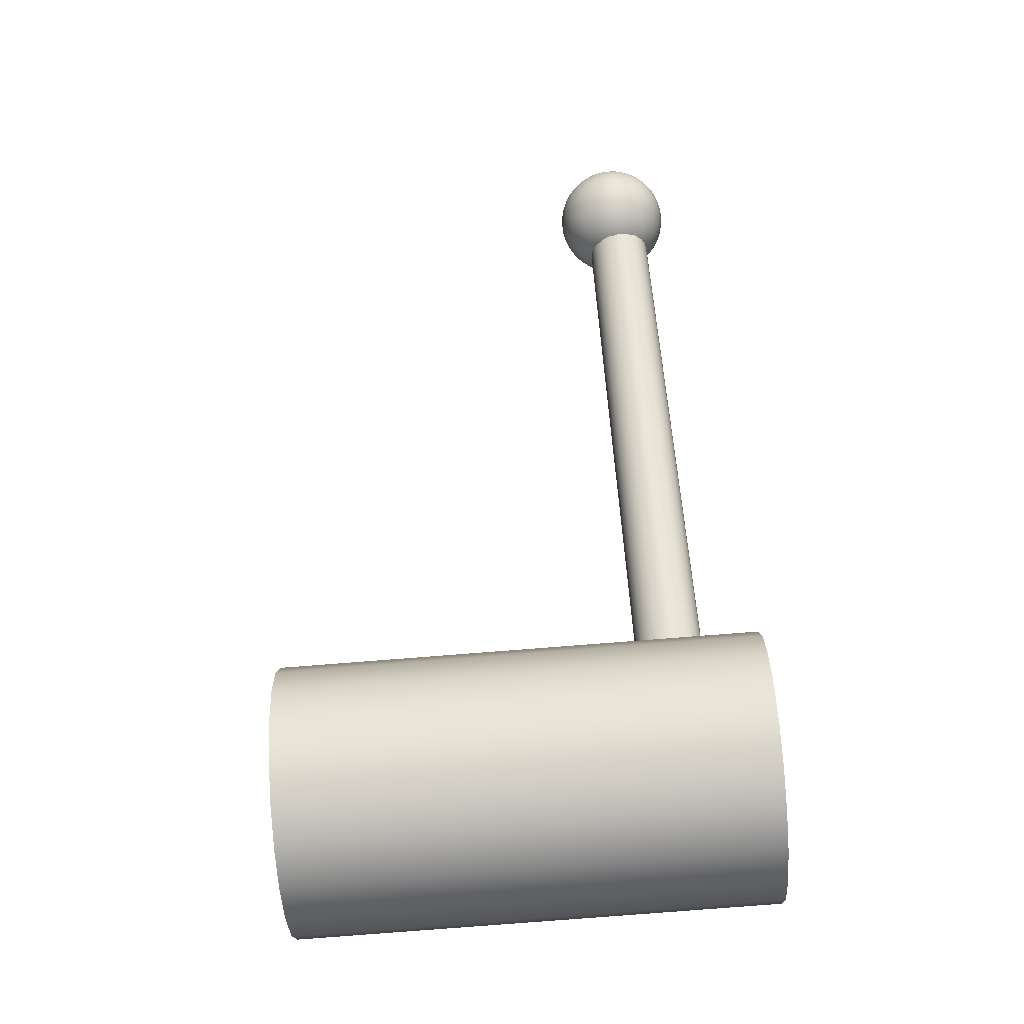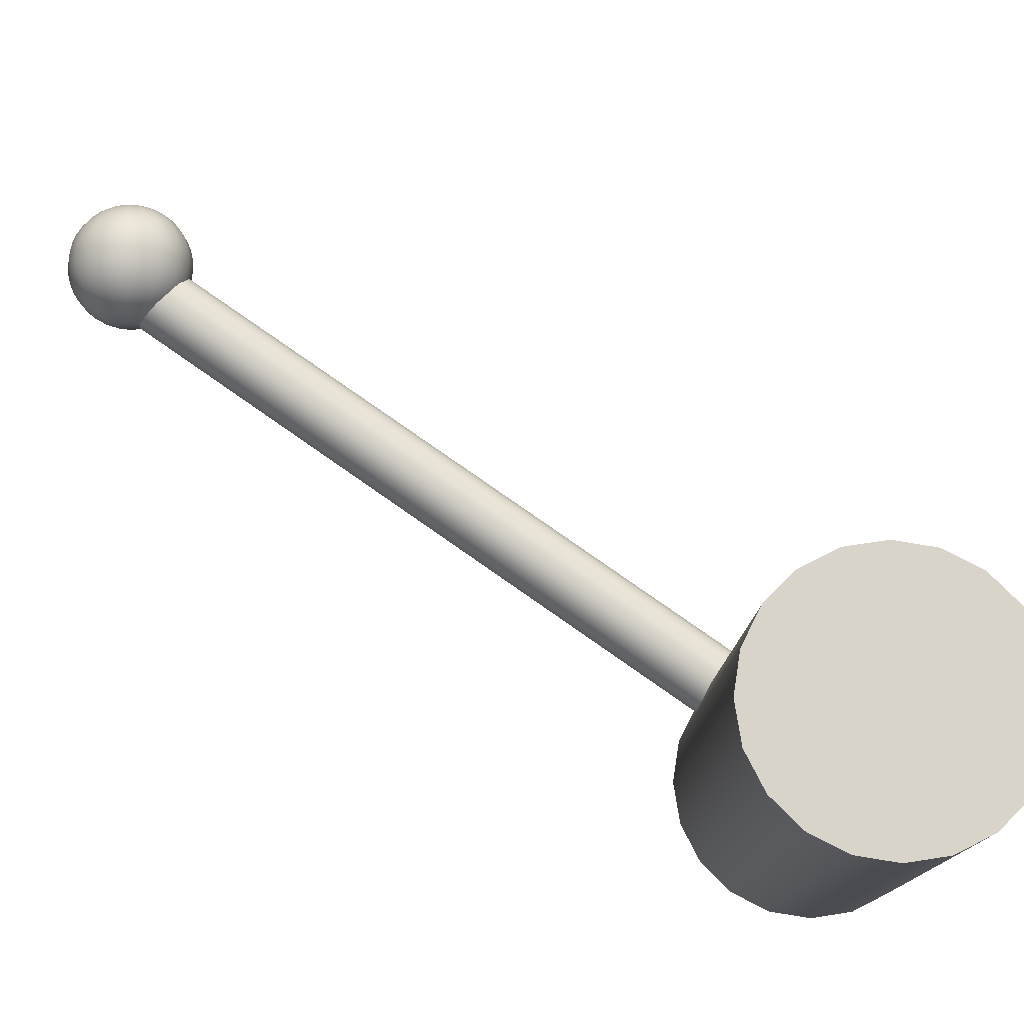
<metadata>
{"format":"obj","ext":"obj","renderer":"f3d","projection":"perspective","resolution":1024,"background":"white","views":[{"elev":-78.7,"azim":-175.5,"up":"+Z"},{"elev":-14.3,"azim":87.6,"up":"+Y"}]}
</metadata>
<code>
g default
v 1.778 1.198 0.3429
v 1.778 1.193 0.3329
v 1.778 1.185 0.3249
v 1.778 1.175 0.3198
v 1.778 1.164 0.3181
v 1.778 1.153 0.3198
v 1.778 1.143 0.3249
v 1.778 1.135 0.3329
v 1.778 1.129 0.3429
v 1.778 1.128 0.3539
v 1.778 1.129 0.365
v 1.778 1.135 0.375
v 1.778 1.143 0.3829
v 1.778 1.153 0.388
v 1.778 1.164 0.3898
v 1.778 1.175 0.388
v 1.778 1.185 0.3829
v 1.778 1.193 0.375
v 1.778 1.198 0.365
v 1.778 1.199 0.3539
v 1.65 1.198 0.3429
v 1.65 1.193 0.3329
v 1.65 1.185 0.3249
v 1.65 1.175 0.3198
v 1.65 1.164 0.3181
v 1.65 1.153 0.3198
v 1.65 1.143 0.3249
v 1.65 1.135 0.3329
v 1.65 1.129 0.3429
v 1.65 1.128 0.3539
v 1.65 1.129 0.365
v 1.65 1.135 0.375
v 1.65 1.143 0.3829
v 1.65 1.153 0.388
v 1.65 1.164 0.3898
v 1.65 1.175 0.388
v 1.65 1.185 0.3829
v 1.65 1.193 0.375
v 1.65 1.198 0.365
v 1.65 1.199 0.3539
v 1.778 1.164 0.3539
v 1.65 1.164 0.3539
g pCylinder95
f 1 2 22 21
f 2 3 23 22
f 3 4 24 23
f 4 5 25 24
f 5 6 26 25
f 6 7 27 26
f 7 8 28 27
f 8 9 29 28
f 9 10 30 29
f 10 11 31 30
f 11 12 32 31
f 12 13 33 32
f 13 14 34 33
f 14 15 35 34
f 15 16 36 35
f 16 17 37 36
f 17 18 38 37
f 18 19 39 38
f 19 20 40 39
f 20 1 21 40
f 2 1 41
f 3 2 41
f 4 3 41
f 5 4 41
f 6 5 41
f 7 6 41
f 8 7 41
f 9 8 41
f 10 9 41
f 11 10 41
f 12 11 41
f 13 12 41
f 14 13 41
f 15 14 41
f 16 15 41
f 17 16 41
f 18 17 41
f 19 18 41
f 20 19 41
f 1 20 41
f 21 22 42
f 22 23 42
f 23 24 42
f 24 25 42
f 25 26 42
f 26 27 42
f 27 28 42
f 28 29 42
f 29 30 42
f 30 31 42
f 31 32 42
f 32 33 42
f 33 34 42
f 34 35 42
f 35 36 42
f 36 37 42
f 37 38 42
f 38 39 42
f 39 40 42
f 40 21 42
g default
v 1.665 1.299 0.5371
v 1.666 1.301 0.5357
v 1.668 1.303 0.5345
v 1.671 1.304 0.5337
v 1.673 1.304 0.5335
v 1.676 1.304 0.5337
v 1.679 1.303 0.5345
v 1.681 1.301 0.5357
v 1.682 1.299 0.5371
v 1.683 1.297 0.5388
v 1.682 1.294 0.5404
v 1.681 1.292 0.5419
v 1.679 1.29 0.543
v 1.676 1.289 0.5438
v 1.673 1.289 0.544
v 1.671 1.289 0.5438
v 1.668 1.29 0.543
v 1.666 1.292 0.5419
v 1.665 1.294 0.5404
v 1.664 1.297 0.5388
v 1.665 1.179 0.3646
v 1.666 1.181 0.3632
v 1.668 1.182 0.362
v 1.671 1.183 0.3613
v 1.673 1.184 0.361
v 1.676 1.183 0.3613
v 1.679 1.182 0.362
v 1.681 1.181 0.3632
v 1.682 1.179 0.3646
v 1.683 1.176 0.3663
v 1.682 1.174 0.3679
v 1.681 1.172 0.3694
v 1.679 1.17 0.3705
v 1.676 1.169 0.3713
v 1.673 1.169 0.3715
v 1.671 1.169 0.3713
v 1.668 1.17 0.3705
v 1.666 1.172 0.3694
v 1.665 1.174 0.3679
v 1.664 1.176 0.3663
v 1.673 1.297 0.5388
v 1.673 1.176 0.3663
g pCylinder96
f 43 44 64 63
f 44 45 65 64
f 45 46 66 65
f 46 47 67 66
f 47 48 68 67
f 48 49 69 68
f 49 50 70 69
f 50 51 71 70
f 51 52 72 71
f 52 53 73 72
f 53 54 74 73
f 54 55 75 74
f 55 56 76 75
f 56 57 77 76
f 57 58 78 77
f 58 59 79 78
f 59 60 80 79
f 60 61 81 80
f 61 62 82 81
f 62 43 63 82
f 44 43 83
f 45 44 83
f 46 45 83
f 47 46 83
f 48 47 83
f 49 48 83
f 50 49 83
f 51 50 83
f 52 51 83
f 53 52 83
f 54 53 83
f 55 54 83
f 56 55 83
f 57 56 83
f 58 57 83
f 59 58 83
f 60 59 83
f 61 60 83
f 62 61 83
f 43 62 83
f 63 64 84
f 64 65 84
f 65 66 84
f 66 67 84
f 67 68 84
f 68 69 84
f 69 70 84
f 70 71 84
f 71 72 84
f 72 73 84
f 73 74 84
f 74 75 84
f 75 76 84
f 76 77 84
f 77 78 84
f 78 79 84
f 79 80 84
f 80 81 84
f 81 82 84
f 82 63 84
g default
v 1.677 1.281 0.5353
v 1.677 1.281 0.5346
v 1.676 1.281 0.534
v 1.675 1.281 0.5336
v 1.675 1.281 0.5335
v 1.674 1.281 0.5336
v 1.673 1.281 0.534
v 1.673 1.281 0.5346
v 1.672 1.281 0.5353
v 1.672 1.281 0.5361
v 1.672 1.281 0.5369
v 1.673 1.281 0.5377
v 1.673 1.281 0.5382
v 1.674 1.281 0.5386
v 1.675 1.281 0.5387
v 1.675 1.281 0.5386
v 1.676 1.281 0.5382
v 1.677 1.281 0.5377
v 1.677 1.281 0.5369
v 1.677 1.281 0.5361
v 1.68 1.282 0.5345
v 1.679 1.282 0.5331
v 1.678 1.282 0.532
v 1.676 1.282 0.5312
v 1.675 1.282 0.531
v 1.673 1.282 0.5312
v 1.672 1.282 0.532
v 1.671 1.282 0.5331
v 1.67 1.282 0.5345
v 1.67 1.282 0.5361
v 1.67 1.282 0.5377
v 1.671 1.282 0.5392
v 1.672 1.282 0.5403
v 1.673 1.282 0.541
v 1.675 1.282 0.5413
v 1.676 1.282 0.541
v 1.678 1.282 0.5403
v 1.679 1.282 0.5392
v 1.68 1.282 0.5377
v 1.68 1.282 0.5361
v 1.682 1.283 0.5338
v 1.681 1.283 0.5317
v 1.679 1.283 0.53
v 1.677 1.283 0.5289
v 1.675 1.283 0.5286
v 1.672 1.283 0.5289
v 1.67 1.283 0.53
v 1.669 1.283 0.5317
v 1.667 1.283 0.5338
v 1.667 1.283 0.5361
v 1.667 1.283 0.5385
v 1.669 1.283 0.5406
v 1.67 1.283 0.5423
v 1.672 1.283 0.5433
v 1.675 1.283 0.5437
v 1.677 1.283 0.5433
v 1.679 1.283 0.5423
v 1.681 1.283 0.5406
v 1.682 1.283 0.5385
v 1.682 1.283 0.5361
v 1.684 1.284 0.5331
v 1.683 1.284 0.5304
v 1.68 1.284 0.5282
v 1.678 1.284 0.5268
v 1.675 1.284 0.5263
v 1.672 1.284 0.5268
v 1.669 1.284 0.5282
v 1.667 1.284 0.5304
v 1.665 1.284 0.5331
v 1.665 1.284 0.5361
v 1.665 1.284 0.5392
v 1.667 1.284 0.5419
v 1.669 1.284 0.5441
v 1.672 1.284 0.5455
v 1.675 1.284 0.5459
v 1.678 1.284 0.5455
v 1.68 1.284 0.5441
v 1.683 1.284 0.5419
v 1.684 1.284 0.5392
v 1.684 1.284 0.5361
v 1.686 1.286 0.5325
v 1.684 1.286 0.5292
v 1.682 1.286 0.5266
v 1.678 1.286 0.5249
v 1.675 1.286 0.5243
v 1.671 1.286 0.5249
v 1.668 1.286 0.5266
v 1.665 1.286 0.5292
v 1.663 1.286 0.5325
v 1.663 1.286 0.5361
v 1.663 1.286 0.5398
v 1.665 1.286 0.5431
v 1.668 1.286 0.5457
v 1.671 1.286 0.5474
v 1.675 1.286 0.5479
v 1.678 1.286 0.5474
v 1.682 1.286 0.5457
v 1.684 1.286 0.5431
v 1.686 1.286 0.5398
v 1.686 1.286 0.5361
v 1.688 1.288 0.532
v 1.686 1.288 0.5282
v 1.683 1.288 0.5252
v 1.679 1.288 0.5233
v 1.675 1.288 0.5226
v 1.671 1.288 0.5233
v 1.667 1.288 0.5252
v 1.664 1.288 0.5282
v 1.662 1.288 0.532
v 1.661 1.288 0.5361
v 1.662 1.288 0.5403
v 1.664 1.288 0.5441
v 1.667 1.288 0.5471
v 1.671 1.288 0.549
v 1.675 1.288 0.5496
v 1.679 1.288 0.549
v 1.683 1.288 0.5471
v 1.686 1.288 0.5441
v 1.688 1.288 0.5403
v 1.688 1.288 0.5361
v 1.689 1.29 0.5315
v 1.687 1.29 0.5274
v 1.683 1.29 0.5241
v 1.679 1.29 0.522
v 1.675 1.29 0.5213
v 1.67 1.29 0.522
v 1.666 1.29 0.5241
v 1.663 1.29 0.5274
v 1.661 1.29 0.5315
v 1.66 1.29 0.5361
v 1.661 1.29 0.5407
v 1.663 1.29 0.5449
v 1.666 1.29 0.5482
v 1.67 1.29 0.5503
v 1.675 1.29 0.551
v 1.679 1.29 0.5503
v 1.683 1.29 0.5482
v 1.687 1.29 0.5449
v 1.689 1.29 0.5407
v 1.69 1.29 0.5361
v 1.69 1.293 0.5312
v 1.688 1.293 0.5268
v 1.684 1.293 0.5233
v 1.68 1.293 0.521
v 1.675 1.293 0.5203
v 1.67 1.293 0.521
v 1.665 1.293 0.5233
v 1.662 1.293 0.5268
v 1.66 1.293 0.5312
v 1.659 1.293 0.5361
v 1.66 1.293 0.541
v 1.662 1.293 0.5455
v 1.665 1.293 0.549
v 1.67 1.293 0.5512
v 1.675 1.293 0.552
v 1.68 1.293 0.5512
v 1.684 1.293 0.549
v 1.688 1.293 0.5455
v 1.69 1.293 0.541
v 1.691 1.293 0.5361
v 1.69 1.295 0.531
v 1.688 1.295 0.5264
v 1.684 1.295 0.5228
v 1.68 1.295 0.5205
v 1.675 1.295 0.5196
v 1.67 1.295 0.5205
v 1.665 1.295 0.5228
v 1.661 1.295 0.5264
v 1.659 1.295 0.531
v 1.658 1.295 0.5361
v 1.659 1.295 0.5412
v 1.661 1.295 0.5458
v 1.665 1.295 0.5495
v 1.67 1.295 0.5518
v 1.675 1.295 0.5526
v 1.68 1.295 0.5518
v 1.684 1.295 0.5495
v 1.688 1.295 0.5458
v 1.69 1.295 0.5412
v 1.691 1.295 0.5361
v 1.691 1.298 0.531
v 1.688 1.298 0.5263
v 1.684 1.298 0.5226
v 1.68 1.298 0.5203
v 1.675 1.298 0.5194
v 1.67 1.298 0.5203
v 1.665 1.298 0.5226
v 1.661 1.298 0.5263
v 1.659 1.298 0.531
v 1.658 1.298 0.5361
v 1.659 1.298 0.5413
v 1.661 1.298 0.5459
v 1.665 1.298 0.5496
v 1.67 1.298 0.552
v 1.675 1.298 0.5528
v 1.68 1.298 0.552
v 1.684 1.298 0.5496
v 1.688 1.298 0.5459
v 1.691 1.298 0.5413
v 1.691 1.298 0.5361
v 1.69 1.301 0.531
v 1.688 1.301 0.5264
v 1.684 1.301 0.5228
v 1.68 1.301 0.5205
v 1.675 1.301 0.5196
v 1.67 1.301 0.5205
v 1.665 1.301 0.5228
v 1.661 1.301 0.5264
v 1.659 1.301 0.531
v 1.658 1.301 0.5361
v 1.659 1.301 0.5412
v 1.661 1.301 0.5458
v 1.665 1.301 0.5495
v 1.67 1.301 0.5518
v 1.675 1.301 0.5526
v 1.68 1.301 0.5518
v 1.684 1.301 0.5495
v 1.688 1.301 0.5458
v 1.69 1.301 0.5412
v 1.691 1.301 0.5361
v 1.69 1.303 0.5312
v 1.688 1.303 0.5268
v 1.684 1.303 0.5233
v 1.68 1.303 0.521
v 1.675 1.303 0.5203
v 1.67 1.303 0.521
v 1.665 1.303 0.5233
v 1.662 1.303 0.5268
v 1.66 1.303 0.5312
v 1.659 1.303 0.5361
v 1.66 1.303 0.541
v 1.662 1.303 0.5455
v 1.665 1.303 0.549
v 1.67 1.303 0.5512
v 1.675 1.303 0.552
v 1.68 1.303 0.5512
v 1.684 1.303 0.549
v 1.688 1.303 0.5455
v 1.69 1.303 0.541
v 1.691 1.303 0.5361
v 1.689 1.306 0.5315
v 1.687 1.306 0.5274
v 1.683 1.306 0.5241
v 1.679 1.306 0.522
v 1.675 1.306 0.5213
v 1.67 1.306 0.522
v 1.666 1.306 0.5241
v 1.663 1.306 0.5274
v 1.661 1.306 0.5315
v 1.66 1.306 0.5361
v 1.661 1.306 0.5407
v 1.663 1.306 0.5449
v 1.666 1.306 0.5482
v 1.67 1.306 0.5503
v 1.675 1.306 0.551
v 1.679 1.306 0.5503
v 1.683 1.306 0.5482
v 1.687 1.306 0.5449
v 1.689 1.306 0.5407
v 1.69 1.306 0.5361
v 1.688 1.308 0.532
v 1.686 1.308 0.5282
v 1.683 1.308 0.5252
v 1.679 1.308 0.5233
v 1.675 1.308 0.5226
v 1.671 1.308 0.5233
v 1.667 1.308 0.5252
v 1.664 1.308 0.5282
v 1.662 1.308 0.532
v 1.661 1.308 0.5361
v 1.662 1.308 0.5403
v 1.664 1.308 0.5441
v 1.667 1.308 0.5471
v 1.671 1.308 0.549
v 1.675 1.308 0.5496
v 1.679 1.308 0.549
v 1.683 1.308 0.5471
v 1.686 1.308 0.5441
v 1.688 1.308 0.5403
v 1.688 1.308 0.5361
v 1.686 1.31 0.5325
v 1.684 1.31 0.5292
v 1.682 1.31 0.5266
v 1.678 1.31 0.5249
v 1.675 1.31 0.5243
v 1.671 1.31 0.5249
v 1.668 1.31 0.5266
v 1.665 1.31 0.5292
v 1.663 1.31 0.5325
v 1.663 1.31 0.5361
v 1.663 1.31 0.5398
v 1.665 1.31 0.5431
v 1.668 1.31 0.5457
v 1.671 1.31 0.5474
v 1.675 1.31 0.5479
v 1.678 1.31 0.5474
v 1.682 1.31 0.5457
v 1.684 1.31 0.5431
v 1.686 1.31 0.5398
v 1.686 1.31 0.5361
v 1.684 1.311 0.5331
v 1.683 1.311 0.5304
v 1.68 1.311 0.5282
v 1.678 1.311 0.5268
v 1.675 1.311 0.5263
v 1.672 1.311 0.5268
v 1.669 1.311 0.5282
v 1.667 1.311 0.5304
v 1.665 1.311 0.5331
v 1.665 1.311 0.5361
v 1.665 1.311 0.5392
v 1.667 1.311 0.5419
v 1.669 1.311 0.5441
v 1.672 1.311 0.5455
v 1.675 1.311 0.5459
v 1.678 1.311 0.5455
v 1.68 1.311 0.5441
v 1.683 1.311 0.5419
v 1.684 1.311 0.5392
v 1.684 1.311 0.5361
v 1.682 1.313 0.5338
v 1.681 1.313 0.5317
v 1.679 1.313 0.53
v 1.677 1.313 0.5289
v 1.675 1.313 0.5286
v 1.672 1.313 0.5289
v 1.67 1.313 0.53
v 1.669 1.313 0.5317
v 1.667 1.313 0.5338
v 1.667 1.313 0.5361
v 1.667 1.313 0.5385
v 1.669 1.313 0.5406
v 1.67 1.313 0.5423
v 1.672 1.313 0.5433
v 1.675 1.313 0.5437
v 1.677 1.313 0.5433
v 1.679 1.313 0.5423
v 1.681 1.313 0.5406
v 1.682 1.313 0.5385
v 1.682 1.313 0.5361
v 1.68 1.314 0.5345
v 1.679 1.314 0.5331
v 1.678 1.314 0.532
v 1.676 1.314 0.5312
v 1.675 1.314 0.531
v 1.673 1.314 0.5312
v 1.672 1.314 0.532
v 1.671 1.314 0.5331
v 1.67 1.314 0.5345
v 1.67 1.314 0.5361
v 1.67 1.314 0.5377
v 1.671 1.314 0.5392
v 1.672 1.314 0.5403
v 1.673 1.314 0.541
v 1.675 1.314 0.5413
v 1.676 1.314 0.541
v 1.678 1.314 0.5403
v 1.679 1.314 0.5392
v 1.68 1.314 0.5377
v 1.68 1.314 0.5361
v 1.677 1.314 0.5353
v 1.677 1.314 0.5346
v 1.676 1.314 0.534
v 1.675 1.314 0.5336
v 1.675 1.314 0.5335
v 1.674 1.314 0.5336
v 1.673 1.314 0.534
v 1.673 1.314 0.5346
v 1.672 1.314 0.5353
v 1.672 1.314 0.5361
v 1.672 1.314 0.5369
v 1.673 1.314 0.5377
v 1.673 1.314 0.5382
v 1.674 1.314 0.5386
v 1.675 1.314 0.5387
v 1.675 1.314 0.5386
v 1.676 1.314 0.5382
v 1.677 1.314 0.5377
v 1.677 1.314 0.5369
v 1.677 1.314 0.5361
v 1.675 1.281 0.5361
v 1.675 1.315 0.5361
g pSphere19
f 85 86 106 105
f 86 87 107 106
f 87 88 108 107
f 88 89 109 108
f 89 90 110 109
f 90 91 111 110
f 91 92 112 111
f 92 93 113 112
f 93 94 114 113
f 94 95 115 114
f 95 96 116 115
f 96 97 117 116
f 97 98 118 117
f 98 99 119 118
f 99 100 120 119
f 100 101 121 120
f 101 102 122 121
f 102 103 123 122
f 103 104 124 123
f 104 85 105 124
f 105 106 126 125
f 106 107 127 126
f 107 108 128 127
f 108 109 129 128
f 109 110 130 129
f 110 111 131 130
f 111 112 132 131
f 112 113 133 132
f 113 114 134 133
f 114 115 135 134
f 115 116 136 135
f 116 117 137 136
f 117 118 138 137
f 118 119 139 138
f 119 120 140 139
f 120 121 141 140
f 121 122 142 141
f 122 123 143 142
f 123 124 144 143
f 124 105 125 144
f 125 126 146 145
f 126 127 147 146
f 127 128 148 147
f 128 129 149 148
f 129 130 150 149
f 130 131 151 150
f 131 132 152 151
f 132 133 153 152
f 133 134 154 153
f 134 135 155 154
f 135 136 156 155
f 136 137 157 156
f 137 138 158 157
f 138 139 159 158
f 139 140 160 159
f 140 141 161 160
f 141 142 162 161
f 142 143 163 162
f 143 144 164 163
f 144 125 145 164
f 145 146 166 165
f 146 147 167 166
f 147 148 168 167
f 148 149 169 168
f 149 150 170 169
f 150 151 171 170
f 151 152 172 171
f 152 153 173 172
f 153 154 174 173
f 154 155 175 174
f 155 156 176 175
f 156 157 177 176
f 157 158 178 177
f 158 159 179 178
f 159 160 180 179
f 160 161 181 180
f 161 162 182 181
f 162 163 183 182
f 163 164 184 183
f 164 145 165 184
f 165 166 186 185
f 166 167 187 186
f 167 168 188 187
f 168 169 189 188
f 169 170 190 189
f 170 171 191 190
f 171 172 192 191
f 172 173 193 192
f 173 174 194 193
f 174 175 195 194
f 175 176 196 195
f 176 177 197 196
f 177 178 198 197
f 178 179 199 198
f 179 180 200 199
f 180 181 201 200
f 181 182 202 201
f 182 183 203 202
f 183 184 204 203
f 184 165 185 204
f 185 186 206 205
f 186 187 207 206
f 187 188 208 207
f 188 189 209 208
f 189 190 210 209
f 190 191 211 210
f 191 192 212 211
f 192 193 213 212
f 193 194 214 213
f 194 195 215 214
f 195 196 216 215
f 196 197 217 216
f 197 198 218 217
f 198 199 219 218
f 199 200 220 219
f 200 201 221 220
f 201 202 222 221
f 202 203 223 222
f 203 204 224 223
f 204 185 205 224
f 205 206 226 225
f 206 207 227 226
f 207 208 228 227
f 208 209 229 228
f 209 210 230 229
f 210 211 231 230
f 211 212 232 231
f 212 213 233 232
f 213 214 234 233
f 214 215 235 234
f 215 216 236 235
f 216 217 237 236
f 217 218 238 237
f 218 219 239 238
f 219 220 240 239
f 220 221 241 240
f 221 222 242 241
f 222 223 243 242
f 223 224 244 243
f 224 205 225 244
f 225 226 246 245
f 226 227 247 246
f 227 228 248 247
f 228 229 249 248
f 229 230 250 249
f 230 231 251 250
f 231 232 252 251
f 232 233 253 252
f 233 234 254 253
f 234 235 255 254
f 235 236 256 255
f 236 237 257 256
f 237 238 258 257
f 238 239 259 258
f 239 240 260 259
f 240 241 261 260
f 241 242 262 261
f 242 243 263 262
f 243 244 264 263
f 244 225 245 264
f 245 246 266 265
f 246 247 267 266
f 247 248 268 267
f 248 249 269 268
f 249 250 270 269
f 250 251 271 270
f 251 252 272 271
f 252 253 273 272
f 253 254 274 273
f 254 255 275 274
f 255 256 276 275
f 256 257 277 276
f 257 258 278 277
f 258 259 279 278
f 259 260 280 279
f 260 261 281 280
f 261 262 282 281
f 262 263 283 282
f 263 264 284 283
f 264 245 265 284
f 265 266 286 285
f 266 267 287 286
f 267 268 288 287
f 268 269 289 288
f 269 270 290 289
f 270 271 291 290
f 271 272 292 291
f 272 273 293 292
f 273 274 294 293
f 274 275 295 294
f 275 276 296 295
f 276 277 297 296
f 277 278 298 297
f 278 279 299 298
f 279 280 300 299
f 280 281 301 300
f 281 282 302 301
f 282 283 303 302
f 283 284 304 303
f 284 265 285 304
f 285 286 306 305
f 286 287 307 306
f 287 288 308 307
f 288 289 309 308
f 289 290 310 309
f 290 291 311 310
f 291 292 312 311
f 292 293 313 312
f 293 294 314 313
f 294 295 315 314
f 295 296 316 315
f 296 297 317 316
f 297 298 318 317
f 298 299 319 318
f 299 300 320 319
f 300 301 321 320
f 301 302 322 321
f 302 303 323 322
f 303 304 324 323
f 304 285 305 324
f 305 306 326 325
f 306 307 327 326
f 307 308 328 327
f 308 309 329 328
f 309 310 330 329
f 310 311 331 330
f 311 312 332 331
f 312 313 333 332
f 313 314 334 333
f 314 315 335 334
f 315 316 336 335
f 316 317 337 336
f 317 318 338 337
f 318 319 339 338
f 319 320 340 339
f 320 321 341 340
f 321 322 342 341
f 322 323 343 342
f 323 324 344 343
f 324 305 325 344
f 325 326 346 345
f 326 327 347 346
f 327 328 348 347
f 328 329 349 348
f 329 330 350 349
f 330 331 351 350
f 331 332 352 351
f 332 333 353 352
f 333 334 354 353
f 334 335 355 354
f 335 336 356 355
f 336 337 357 356
f 337 338 358 357
f 338 339 359 358
f 339 340 360 359
f 340 341 361 360
f 341 342 362 361
f 342 343 363 362
f 343 344 364 363
f 344 325 345 364
f 345 346 366 365
f 346 347 367 366
f 347 348 368 367
f 348 349 369 368
f 349 350 370 369
f 350 351 371 370
f 351 352 372 371
f 352 353 373 372
f 353 354 374 373
f 354 355 375 374
f 355 356 376 375
f 356 357 377 376
f 357 358 378 377
f 358 359 379 378
f 359 360 380 379
f 360 361 381 380
f 361 362 382 381
f 362 363 383 382
f 363 364 384 383
f 364 345 365 384
f 365 366 386 385
f 366 367 387 386
f 367 368 388 387
f 368 369 389 388
f 369 370 390 389
f 370 371 391 390
f 371 372 392 391
f 372 373 393 392
f 373 374 394 393
f 374 375 395 394
f 375 376 396 395
f 376 377 397 396
f 377 378 398 397
f 378 379 399 398
f 379 380 400 399
f 380 381 401 400
f 381 382 402 401
f 382 383 403 402
f 383 384 404 403
f 384 365 385 404
f 385 386 406 405
f 386 387 407 406
f 387 388 408 407
f 388 389 409 408
f 389 390 410 409
f 390 391 411 410
f 391 392 412 411
f 392 393 413 412
f 393 394 414 413
f 394 395 415 414
f 395 396 416 415
f 396 397 417 416
f 397 398 418 417
f 398 399 419 418
f 399 400 420 419
f 400 401 421 420
f 401 402 422 421
f 402 403 423 422
f 403 404 424 423
f 404 385 405 424
f 405 406 426 425
f 406 407 427 426
f 407 408 428 427
f 408 409 429 428
f 409 410 430 429
f 410 411 431 430
f 411 412 432 431
f 412 413 433 432
f 413 414 434 433
f 414 415 435 434
f 415 416 436 435
f 416 417 437 436
f 417 418 438 437
f 418 419 439 438
f 419 420 440 439
f 420 421 441 440
f 421 422 442 441
f 422 423 443 442
f 423 424 444 443
f 424 405 425 444
f 425 426 446 445
f 426 427 447 446
f 427 428 448 447
f 428 429 449 448
f 429 430 450 449
f 430 431 451 450
f 431 432 452 451
f 432 433 453 452
f 433 434 454 453
f 434 435 455 454
f 435 436 456 455
f 436 437 457 456
f 437 438 458 457
f 438 439 459 458
f 439 440 460 459
f 440 441 461 460
f 441 442 462 461
f 442 443 463 462
f 443 444 464 463
f 444 425 445 464
f 86 85 465
f 87 86 465
f 88 87 465
f 89 88 465
f 90 89 465
f 91 90 465
f 92 91 465
f 93 92 465
f 94 93 465
f 95 94 465
f 96 95 465
f 97 96 465
f 98 97 465
f 99 98 465
f 100 99 465
f 101 100 465
f 102 101 465
f 103 102 465
f 104 103 465
f 85 104 465
f 445 446 466
f 446 447 466
f 447 448 466
f 448 449 466
f 449 450 466
f 450 451 466
f 451 452 466
f 452 453 466
f 453 454 466
f 454 455 466
f 455 456 466
f 456 457 466
f 457 458 466
f 458 459 466
f 459 460 466
f 460 461 466
f 461 462 466
f 462 463 466
f 463 464 466
f 464 445 466

</code>
